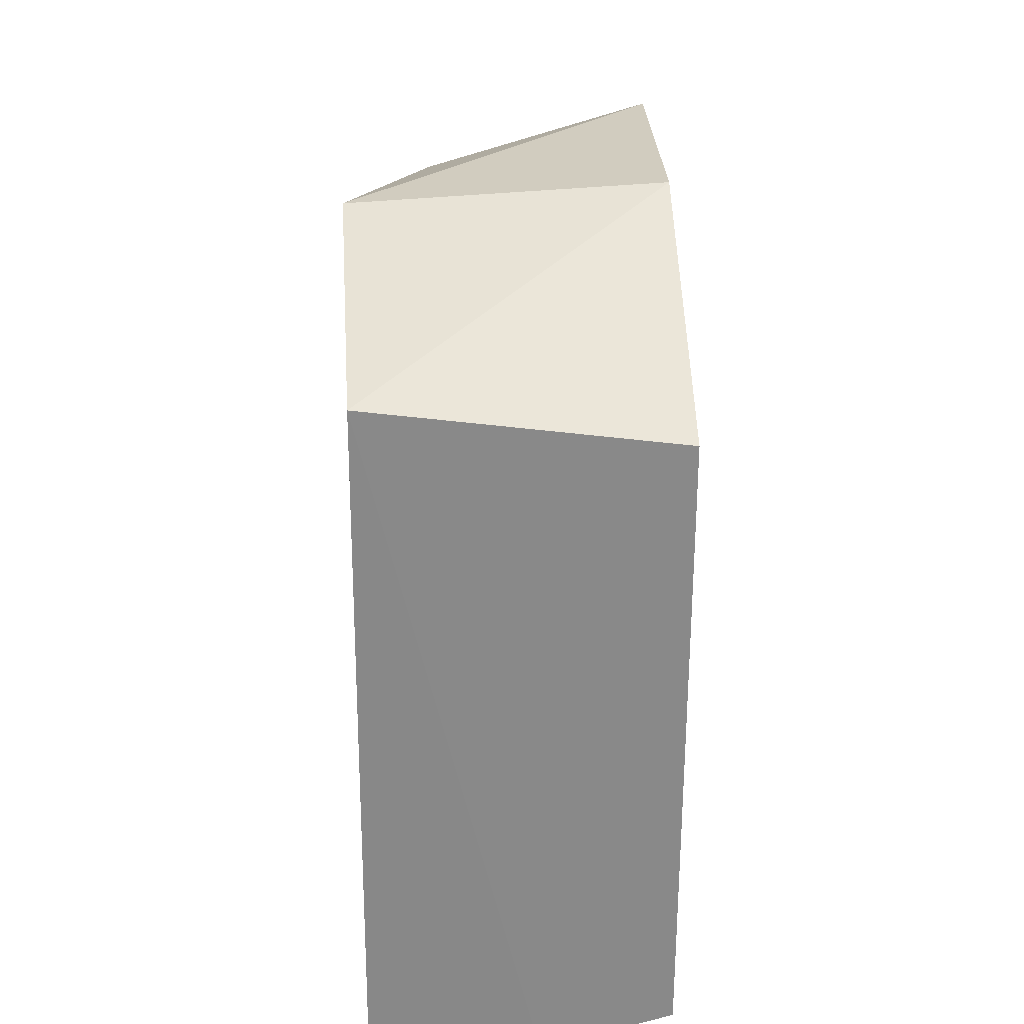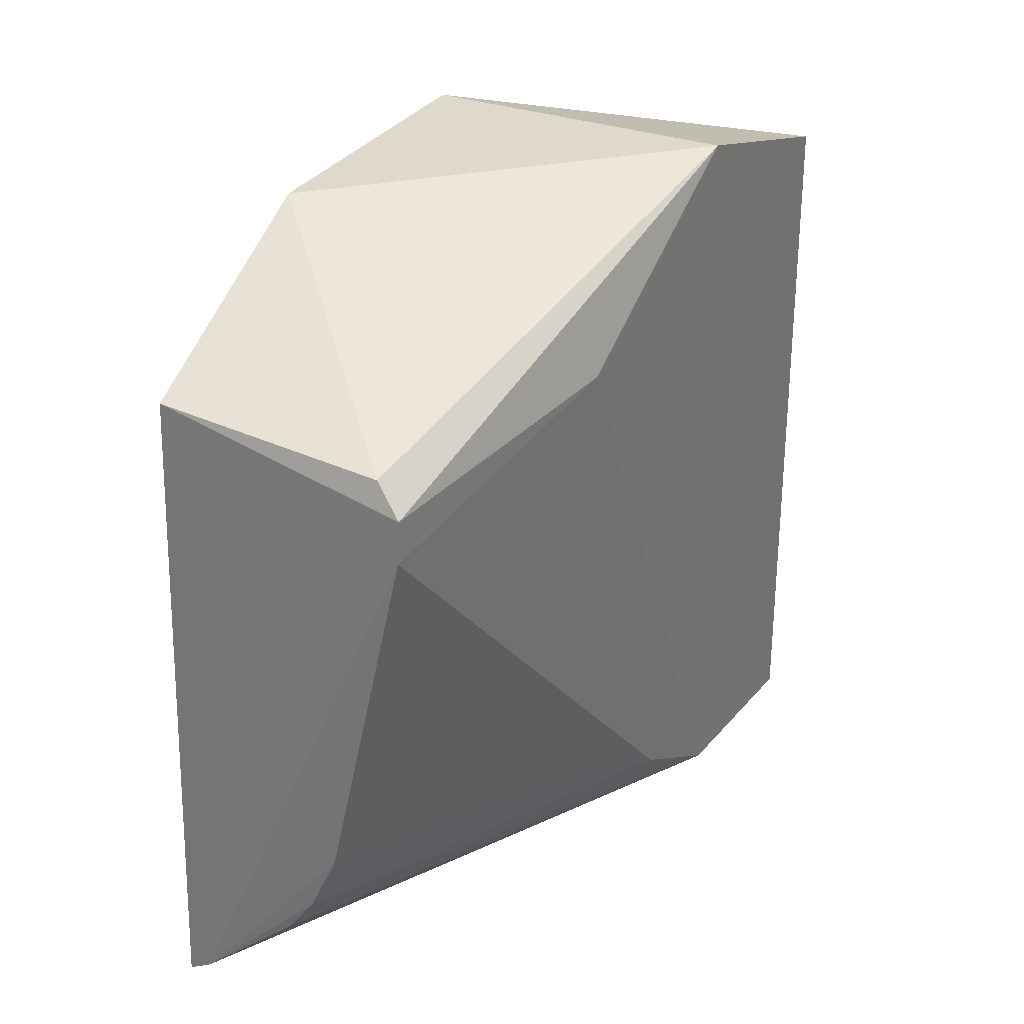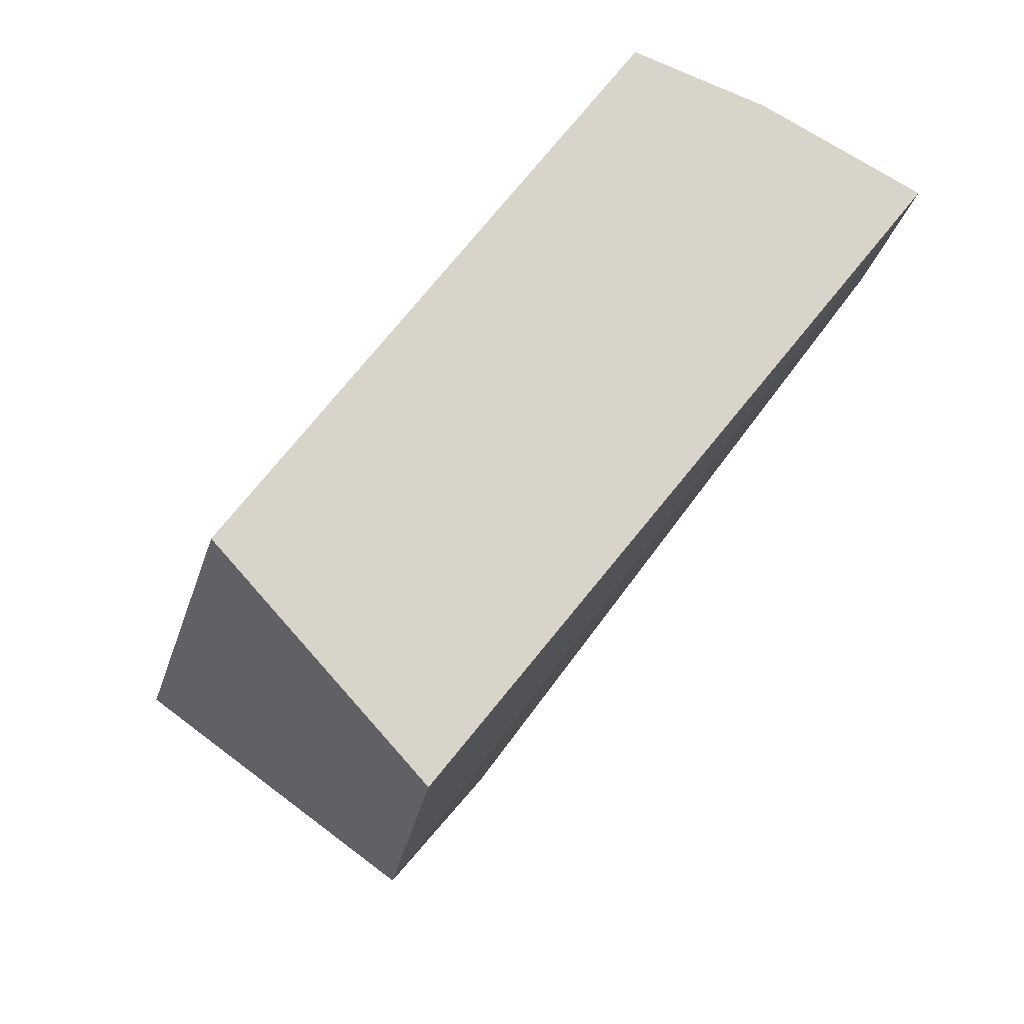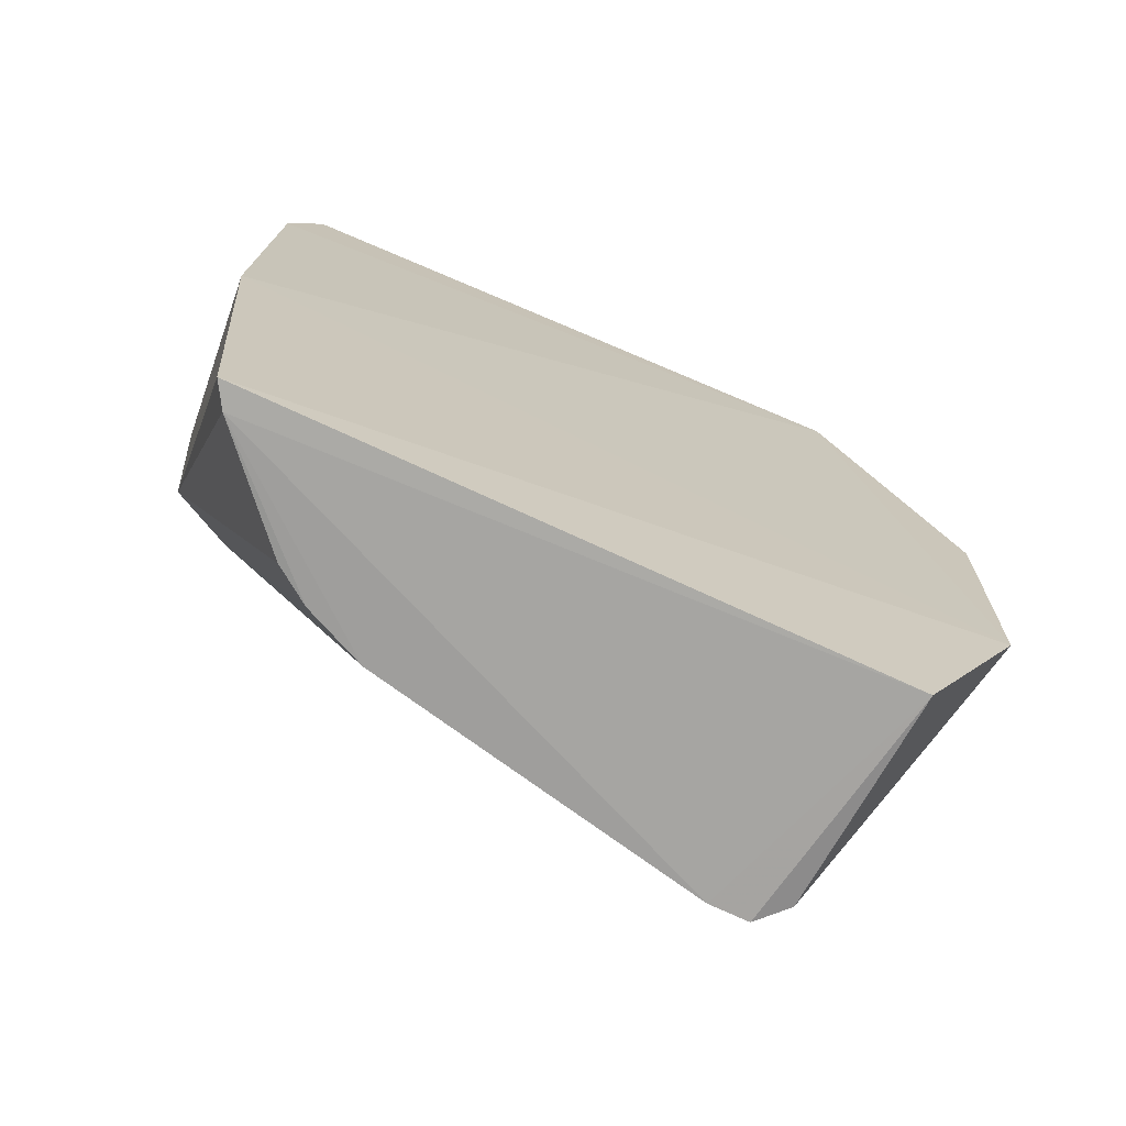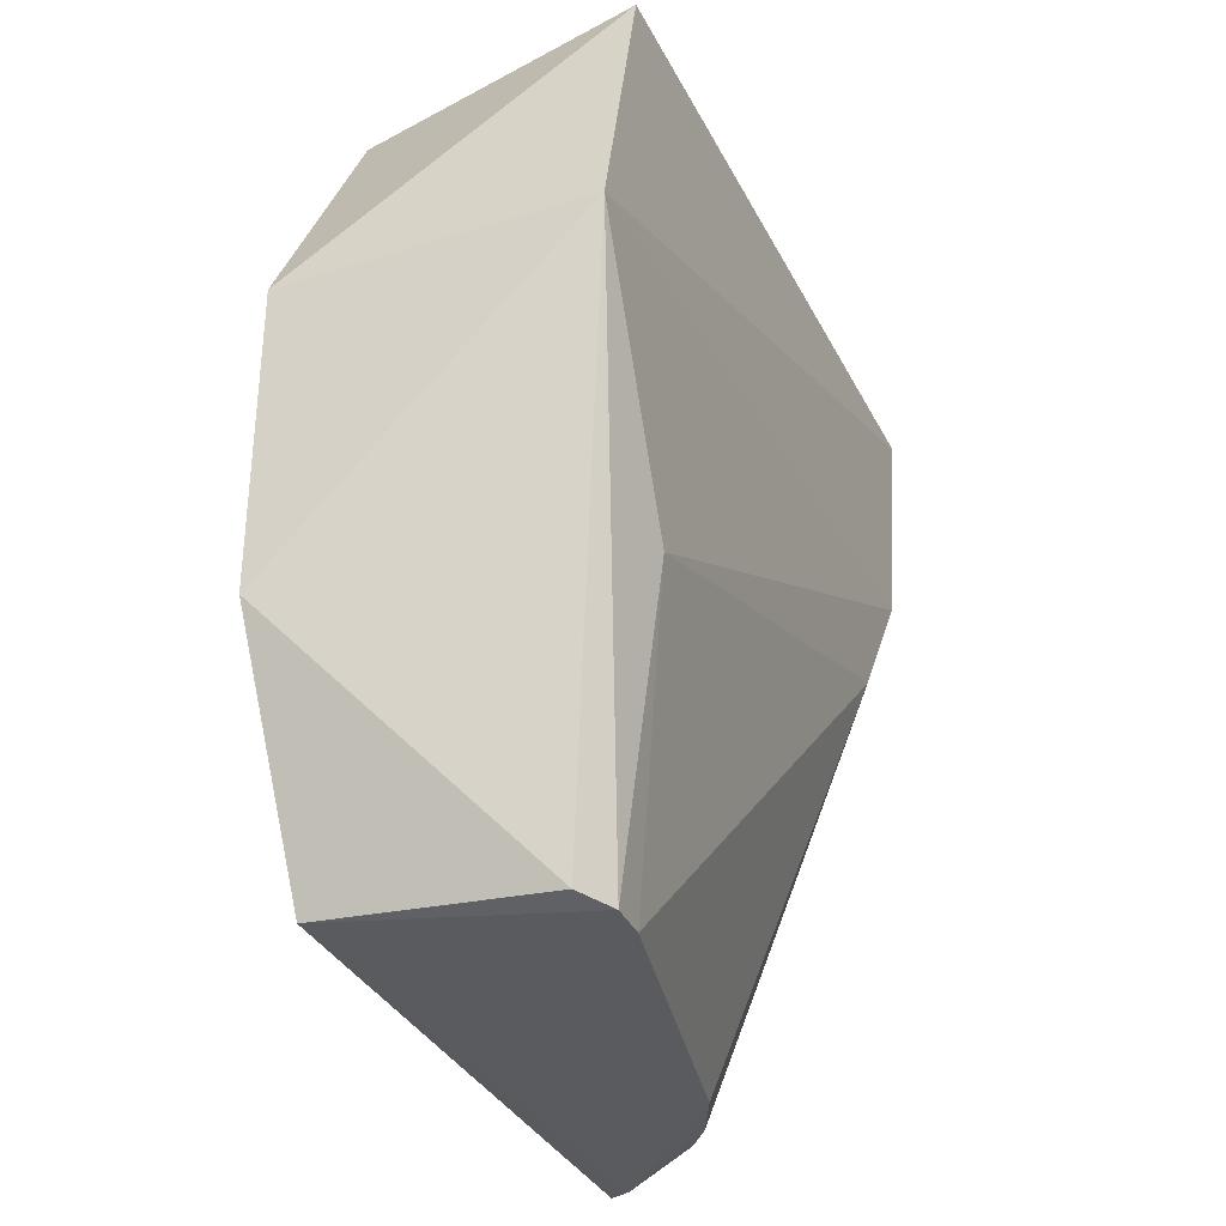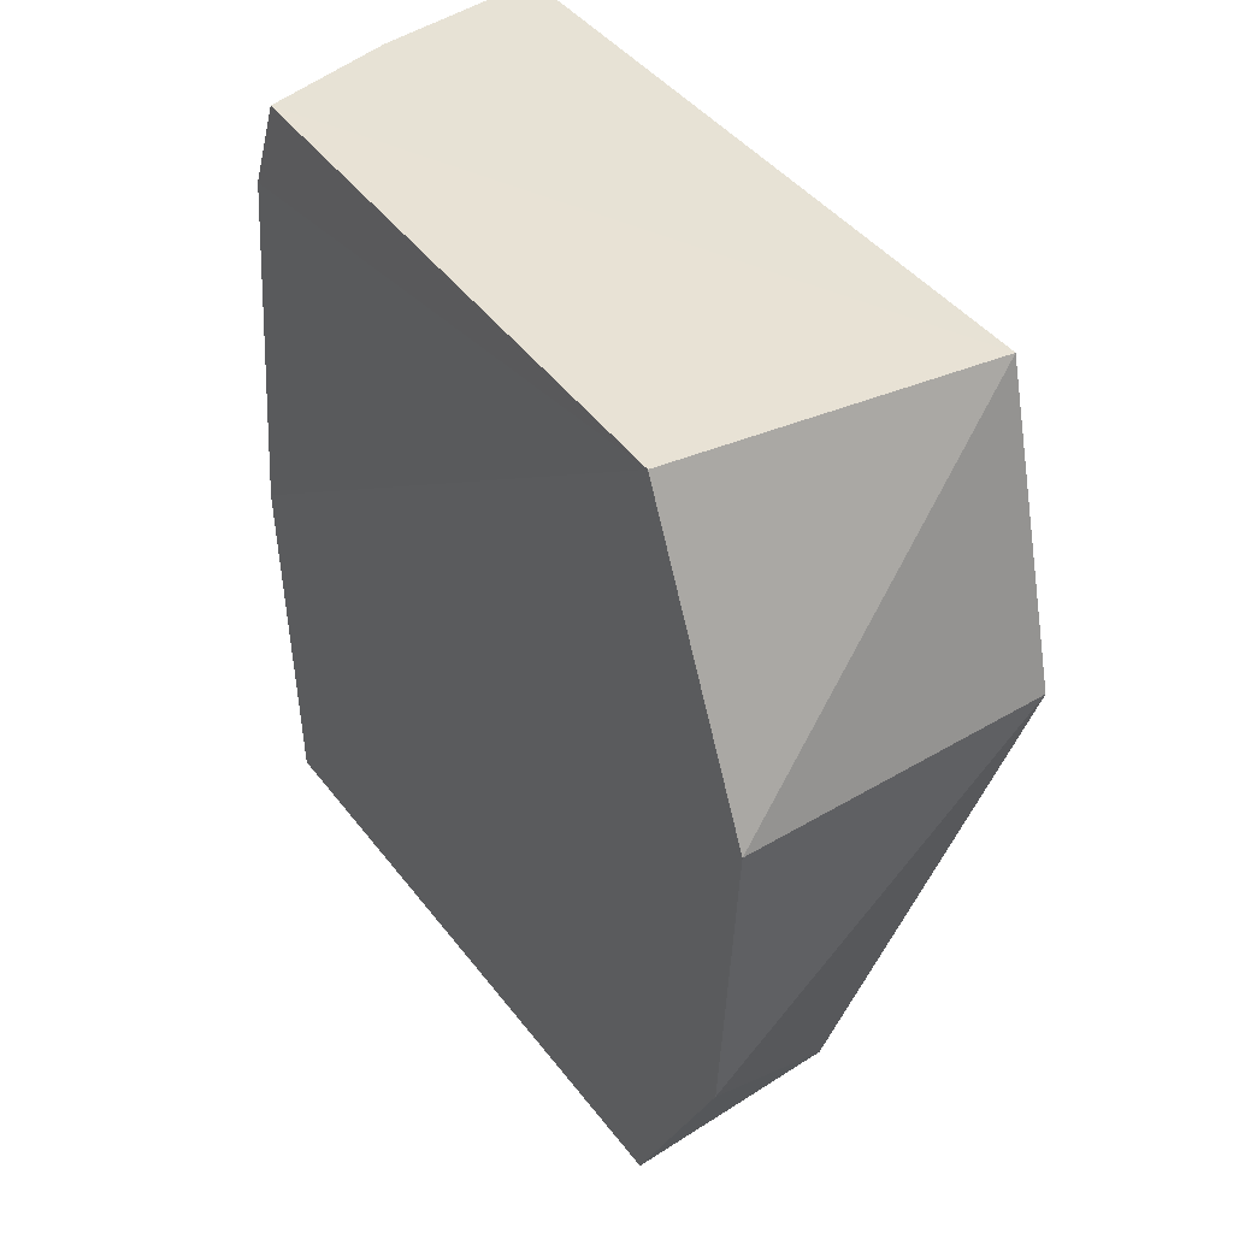
<metadata>
{"format":"obj","ext":"obj","renderer":"f3d","projection":"perspective","resolution":1024,"background":"white","views":[{"elev":26.8,"azim":176.9,"up":"+Z"},{"elev":28.4,"azim":26.2,"up":"+Z"},{"elev":77.2,"azim":39.1,"up":"+Y"},{"elev":-70.9,"azim":-113.5,"up":"+Y"},{"elev":-33.0,"azim":23.7,"up":"+Y"},{"elev":41.4,"azim":-32.2,"up":"+Y"}]}
</metadata>
<code>
v -0.1244 -0.0311 0.0829
v -0.1063 0.1838 -0.1526
v -0.09862 0.3396 0.1236
v -0.2291 0.3307 0.1018
v -0.2406 -0.02609 -0.1759
v -0.09774 0.3358 -0.1901
v -0.2336 0.07674 0.1587
v -0.1026 0.09984 0.0923
v -0.1611 -0.02831 -0.08907
v -0.2282 0.3288 -0.1686
v -0.1016 0.2388 -0.1826
v -0.2303 0.2076 0.1639
v -0.2326 -0.02541 0.1066
v -0.2386 0.1281 -0.1875
v -0.1251 -0.03127 0.06468
v -0.09645 0.2117 0.1586
v -0.1711 0.3324 -0.182
v -0.1852 -0.02704 -0.1316
v -0.1352 -0.0274 0.0963
v -0.2308 0.2877 -0.1831
v -0.2299 -0.02703 -0.1697
v -0.174 -0.02763 -0.1162
v -0.2158 0.3026 -0.1823
f 10 4 3
f 11 5 6
f 11 8 2
f 12 3 4
f 12 4 7
f 13 7 5
f 14 7 4
f 14 5 7
f 14 6 5
f 15 8 1
f 15 2 8
f 15 9 2
f 15 1 13
f 16 1 8
f 16 12 7
f 16 3 12
f 16 6 3
f 16 11 6
f 16 8 11
f 17 10 3
f 17 3 6
f 19 13 1
f 19 7 13
f 19 16 7
f 19 1 16
f 20 14 4
f 20 4 10
f 20 6 14
f 21 9 15
f 21 5 11
f 21 11 18
f 21 15 13
f 21 13 5
f 22 18 11
f 22 11 2
f 22 2 9
f 22 21 18
f 22 9 21
f 23 20 10
f 23 10 17
f 23 17 6
f 23 6 20

</code>
